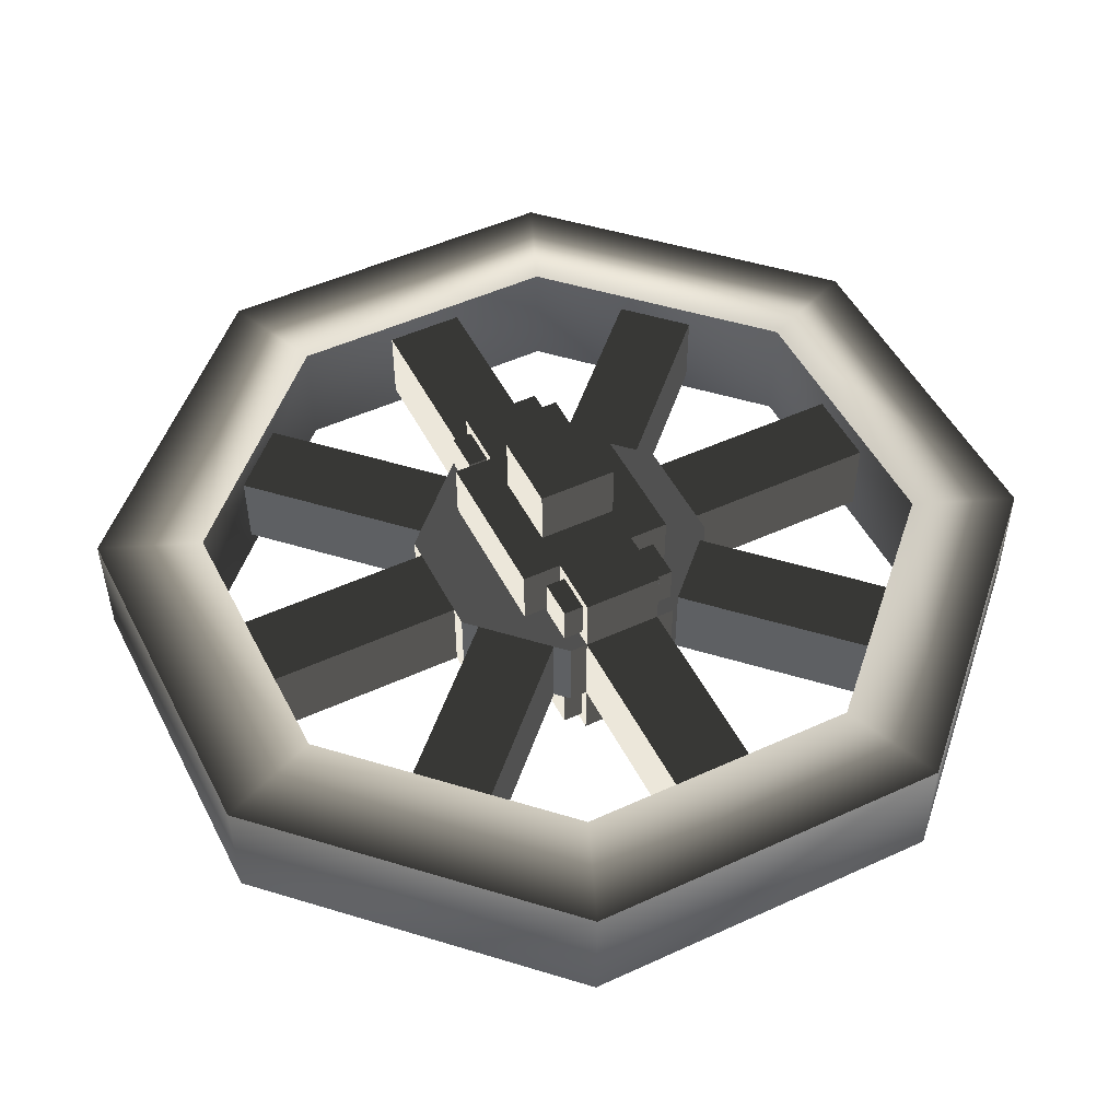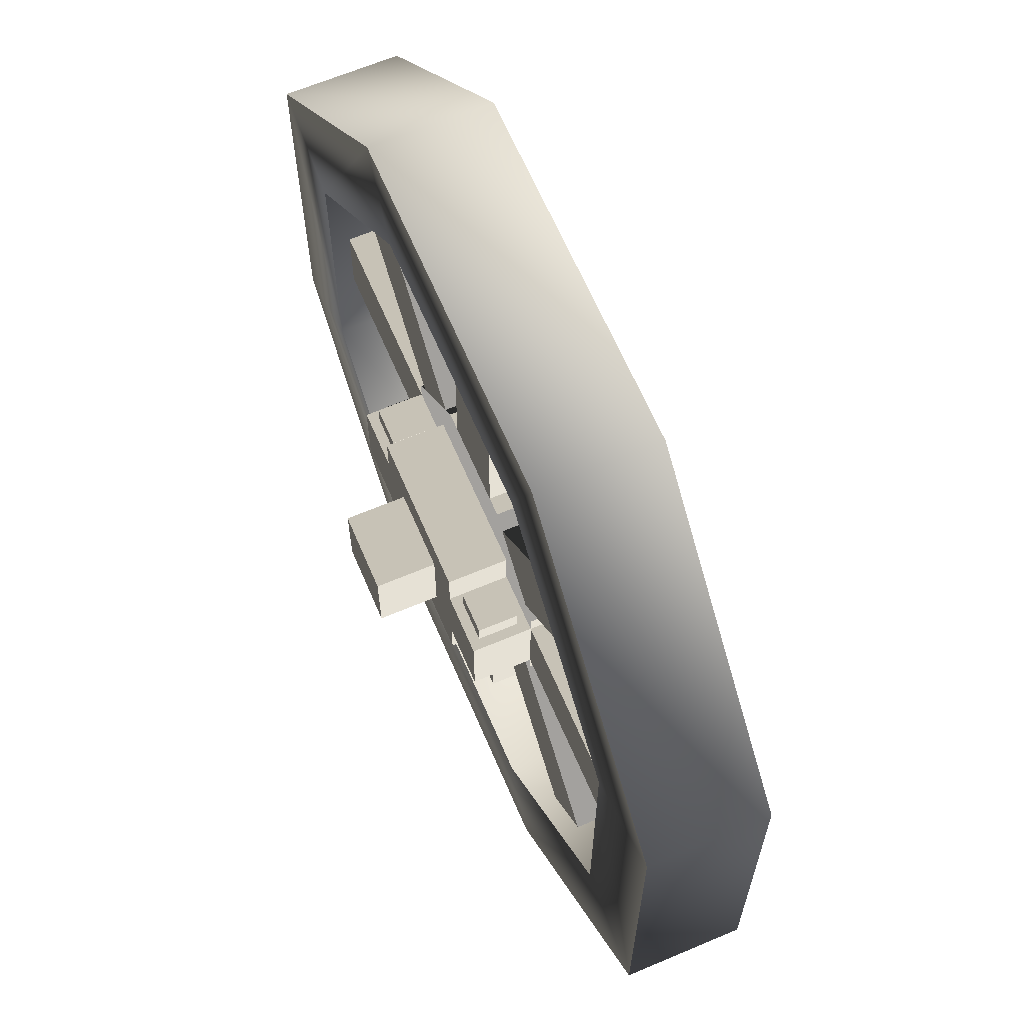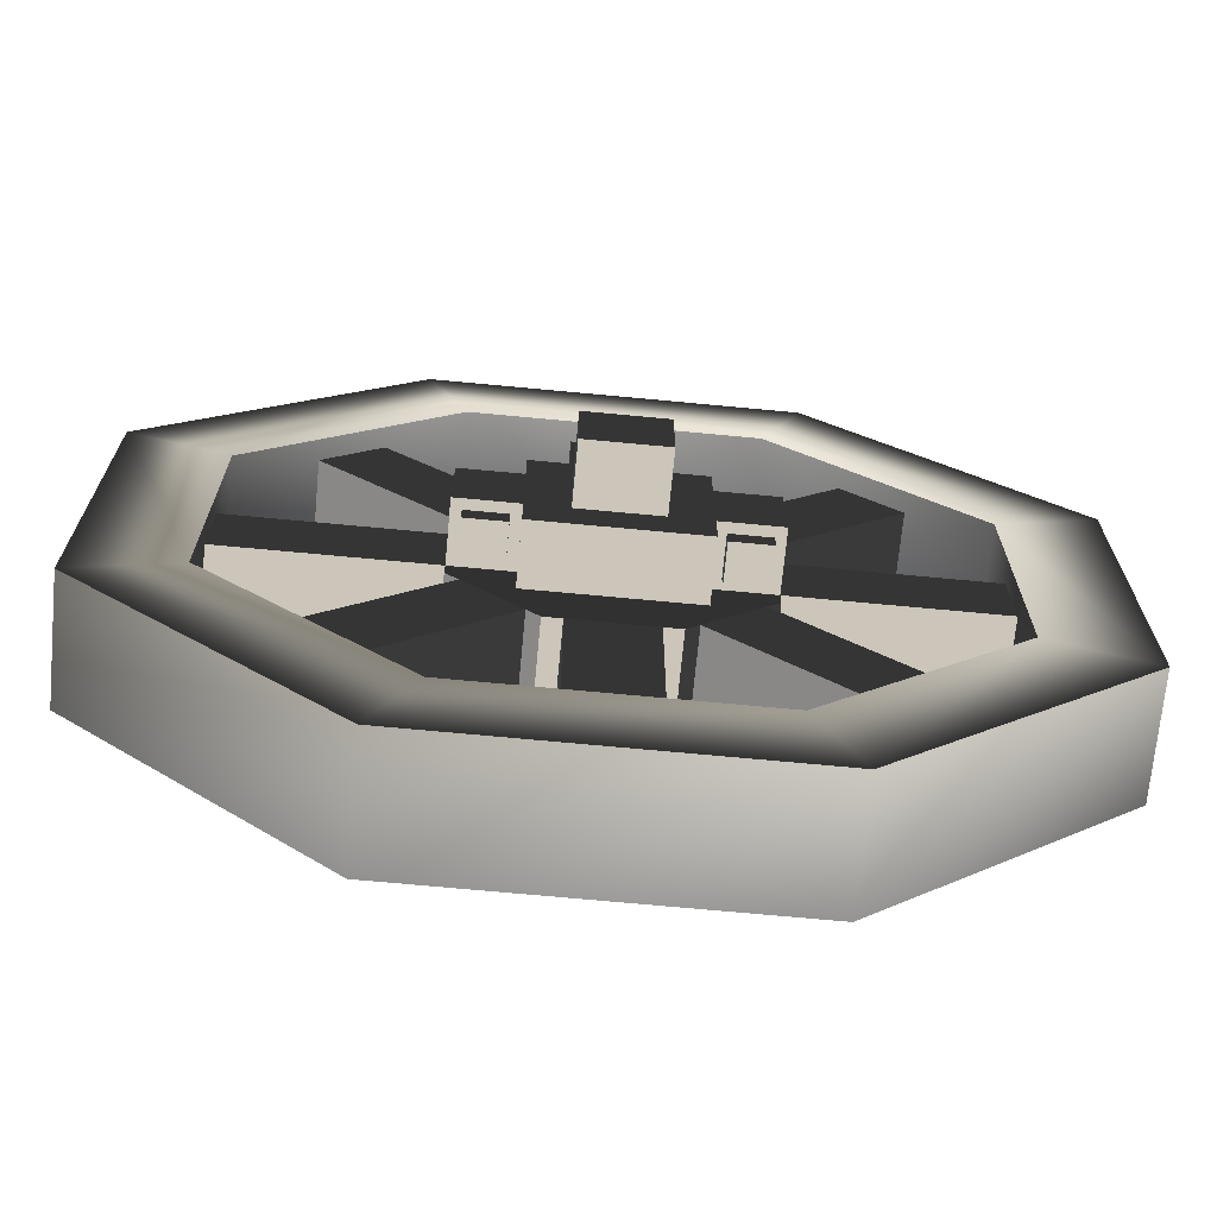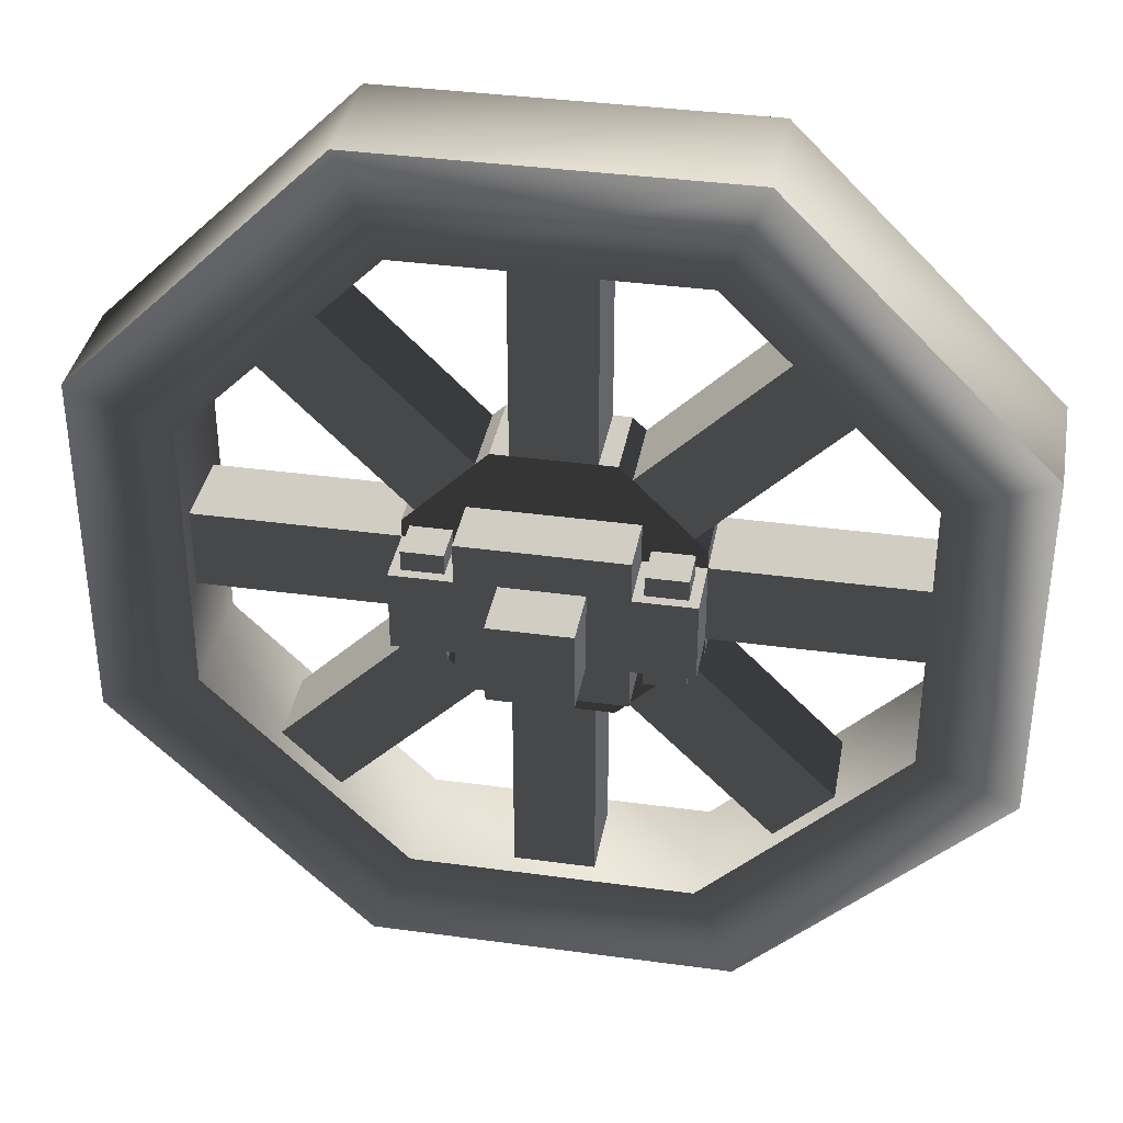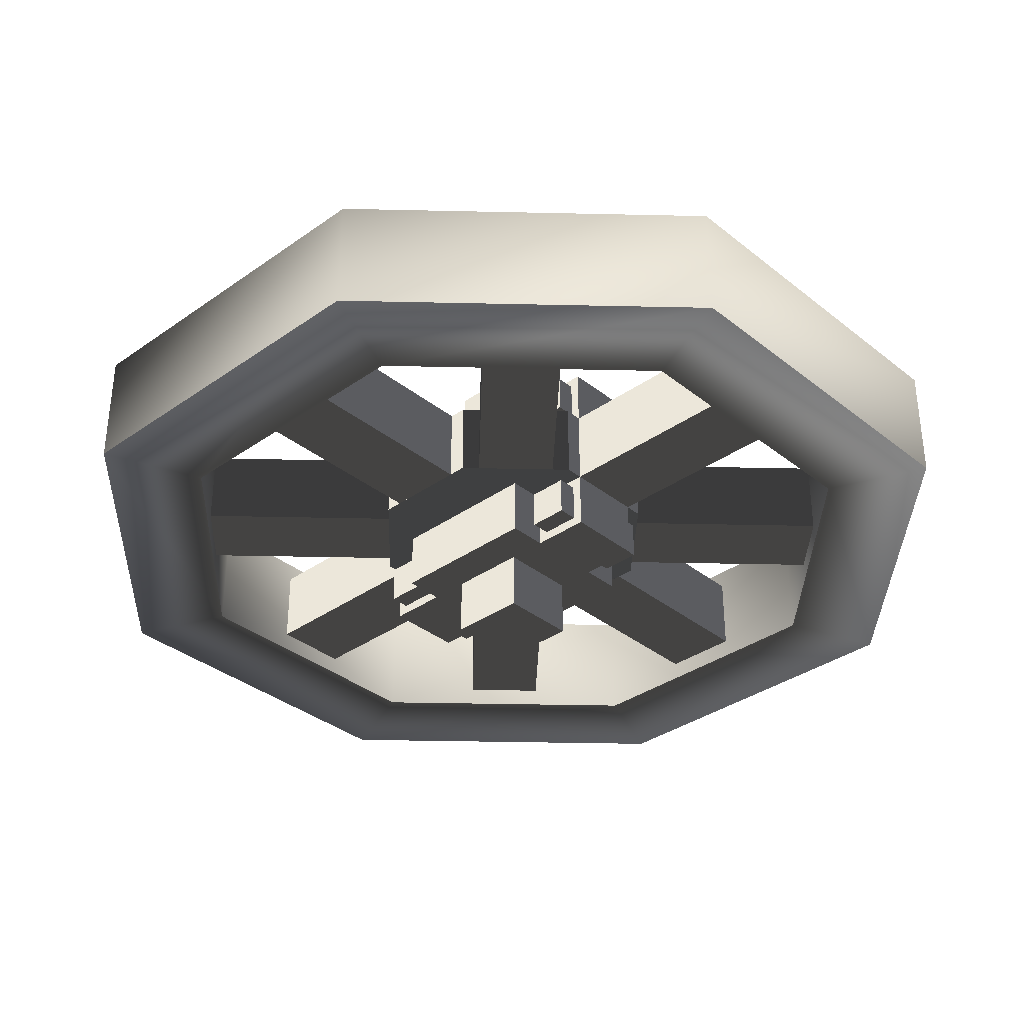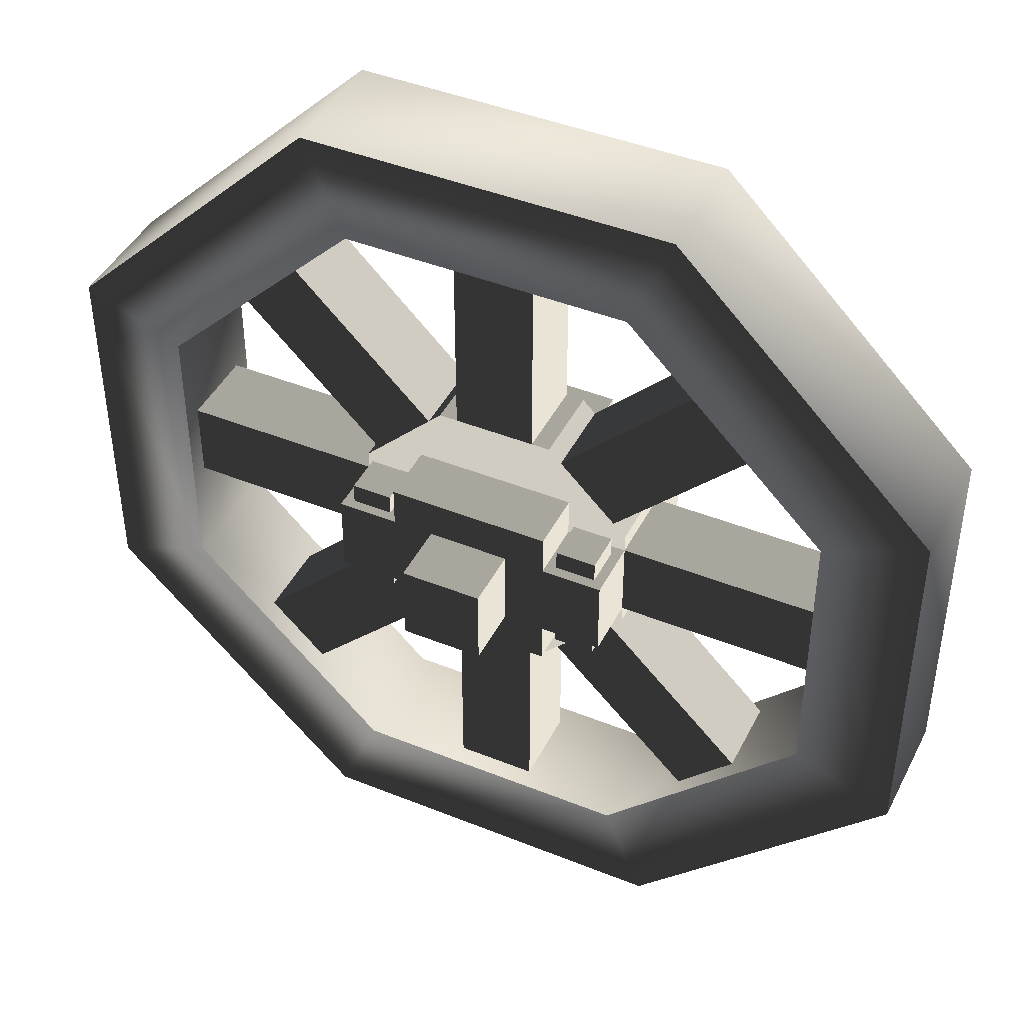
<metadata>
{"format":"obj","ext":"obj","renderer":"f3d","projection":"perspective","resolution":1024,"background":"white","views":[{"elev":50.5,"azim":-116.6,"up":"+Y"},{"elev":64.6,"azim":-113.1,"up":"+Z"},{"elev":-69.6,"azim":174.6,"up":"+Z"},{"elev":36.7,"azim":10.1,"up":"+Z"},{"elev":-34.8,"azim":43.3,"up":"+Y"},{"elev":43.6,"azim":-154.6,"up":"+Z"}]}
</metadata>
<code>
o cube.008_cube.006
v 0.625 0.375 1.562
v 0.625 0.375 0.9375
v 0.625 0.625 1.562
v 0.625 0.625 0.9375
v 0.375 0.625 1.562
v 0.375 0.625 0.9375
v 0.375 0.375 1.562
v 0.375 0.375 0.9375
v 0.3188 0.375 0.9375
v 1.34 0.375 1.163
v 0.8977 0.375 0.721
v 1.34 0.625 1.163
v 0.8977 0.625 0.721
v 1.163 0.625 1.34
v 0.721 0.625 0.8977
v 1.163 0.375 1.34
v 0.721 0.375 0.8977
v 0.9375 0.625 0.6812
v 0.6812 0.625 0.9375
v 0.6812 0.375 0.9375
v 0.9375 0.375 0.6812
v 1.562 0.375 0.375
v 1.562 0.625 0.375
v 0.9375 0.625 0.375
v 1.562 0.625 0.625
v 1.562 0.375 0.625
v 0.9375 0.375 0.625
v 0.9375 0.625 0.3188
v 1.163 0.375 -0.3397
v 0.721 0.375 0.1023
v 1.163 0.625 -0.3397
v 0.721 0.625 0.1023
v 1.34 0.625 -0.1629
v 0.8977 0.625 0.279
v 1.34 0.375 -0.1629
v 0.8977 0.375 0.279
v 0.6812 0.625 0.0625
v 0.9375 0.375 0.3188
v 0.6812 0.375 0.0625
v 0.5 0.625 0.5
v 0.5 0.375 0.5
v 0.375 0.375 -0.5625
v 0.375 0.375 0.0625
v 0.375 0.625 -0.5625
v 0.375 0.625 0.0625
v 0.625 0.625 -0.5625
v 0.625 0.625 0.0625
v 0.625 0.375 -0.5625
v 0.625 0.375 0.0625
v -0.3397 0.375 -0.1629
v 0.1023 0.375 0.279
v -0.3397 0.625 -0.1629
v 0.1023 0.625 0.279
v -0.1629 0.625 -0.3397
v 0.279 0.625 0.1023
v -0.1629 0.375 -0.3397
v 0.279 0.375 0.1023
v 0.3188 0.625 0.0625
v 0.3188 0.375 0.0625
v 0.0625 0.375 0.3188
v -0.5625 0.375 0.625
v -0.5625 0.625 0.625
v -0.5625 0.625 0.375
v -0.5625 0.375 0.375
v 0.0625 0.625 0.3188
v -0.1629 0.375 1.34
v 0.279 0.375 0.8977
v -0.1629 0.625 1.34
v 0.279 0.625 0.8977
v -0.3397 0.625 1.163
v 0.1023 0.625 0.721
v -0.3397 0.375 1.163
v 0.1023 0.375 0.721
v 0.3188 0.625 0.9375
v 0.0625 0.625 0.6812
v 0.0625 0.375 0.6812
v 0.75 0.375 0.75
v 0.75 0.375 0.25
v 0.25 0.375 0.75
v 0.25 0.375 0.25
v 0.75 0.1875 0.75
v 0.75 0.1875 0.25
v 0.25 0.1875 0.75
v 0.25 0.1875 0.25
v 0.75 0.625 0.75
v 0.75 0.625 0.25
v 0.25 0.625 0.75
v 0.25 0.625 0.25
v 0.75 0.8125 0.75
v 0.75 0.8125 0.25
v 0.25 0.8125 0.75
v 0.25 0.8125 0.25
v 1.069 0.6875 1.873
v 1.069 0.3125 1.873
v 0.9401 0.3125 1.562
v 0.9401 0.6875 1.562
v 1.873 0.6875 1.069
v 1.873 0.3125 1.069
v 1.562 0.3125 0.9401
v 1.562 0.6875 0.9401
v 1.873 0.6875 -0.06875
v 1.873 0.3125 -0.06875
v 1.562 0.3125 0.0599
v 1.562 0.6875 0.0599
v 1.069 0.6875 -0.8731
v 1.069 0.3125 -0.8731
v 0.9401 0.3125 -0.5625
v 0.9401 0.6875 -0.5625
v -0.06875 0.6875 -0.8731
v -0.06875 0.3125 -0.8731
v 0.0599 0.3125 -0.5625
v 0.0599 0.6875 -0.5625
v -0.8731 0.6875 -0.06875
v -0.8731 0.3125 -0.06875
v -0.5625 0.3125 0.0599
v -0.5625 0.6875 0.0599
v -0.8731 0.6875 1.069
v -0.8731 0.3125 1.069
v -0.5625 0.3125 0.9401
v -0.5625 0.6875 0.9401
v -0.06875 0.6875 1.873
v -0.06875 0.3125 1.873
v 0.0599 0.3125 1.562
v 0.0599 0.6875 1.562
v 0.25 0.375 0.625
v 0.0625 0.375 0.625
v 0.25 0.1875 0.625
v 0.0625 0.1875 0.625
v 0.0625 0.375 0.5
v 0.25 0.375 0.5
v 0.0625 0.1875 0.5
v 0.25 0.1875 0.5
v 0.09375 0.2188 0.625
v 0.09375 0.2188 0.6875
v 0.09375 0.3438 0.625
v 0.09375 0.3438 0.6875
v 0.2188 0.2188 0.625
v 0.2188 0.2188 0.6875
v 0.2188 0.3438 0.625
v 0.2188 0.3438 0.6875
v 0.75 0.375 0.625
v 0.75 0.1875 0.625
v 0.9375 0.1875 0.625
v 0.9375 0.375 0.5
v 0.75 0.375 0.5
v 0.9375 0.1875 0.5
v 0.75 0.1875 0.5
v 0.9062 0.2188 0.625
v 0.9062 0.2188 0.6875
v 0.9062 0.3438 0.625
v 0.9062 0.3438 0.6875
v 0.7812 0.2188 0.625
v 0.7812 0.2188 0.6875
v 0.7812 0.3438 0.625
v 0.7812 0.3438 0.6875
v 0.25 0.625 0.625
v 0.0625 0.625 0.625
v 0.25 0.8125 0.625
v 0.0625 0.8125 0.625
v 0.0625 0.625 0.5
v 0.25 0.625 0.5
v 0.0625 0.8125 0.5
v 0.25 0.8125 0.5
v 0.09375 0.7812 0.625
v 0.09375 0.7812 0.6875
v 0.09375 0.6562 0.625
v 0.09375 0.6562 0.6875
v 0.2188 0.7812 0.625
v 0.2188 0.7812 0.6875
v 0.2188 0.6562 0.625
v 0.2188 0.6562 0.6875
v 0.75 0.625 0.625
v 0.9375 0.625 0.625
v 0.75 0.8125 0.625
v 0.9375 0.8125 0.625
v 0.9375 0.625 0.5
v 0.75 0.625 0.5
v 0.9375 0.8125 0.5
v 0.75 0.8125 0.5
v 0.9062 0.7812 0.625
v 0.9062 0.7812 0.6875
v 0.9062 0.6562 0.625
v 0.9062 0.6562 0.6875
v 0.7812 0.7812 0.625
v 0.7812 0.7812 0.6875
v 0.7812 0.6562 0.625
v 0.7812 0.6562 0.6875
v 0.25 0.375 0.375
v 0.0625 0.375 0.375
v 0.25 0.1875 0.375
v 0.0625 0.1875 0.375
v 0.09375 0.2188 0.375
v 0.09375 0.2188 0.3125
v 0.09375 0.3438 0.375
v 0.09375 0.3438 0.3125
v 0.2188 0.2188 0.375
v 0.2188 0.2188 0.3125
v 0.2188 0.3438 0.375
v 0.2188 0.3438 0.3125
v 0.75 0.375 0.375
v 0.9375 0.375 0.375
v 0.75 0.1875 0.375
v 0.9375 0.1875 0.375
v 0.9062 0.2188 0.375
v 0.9062 0.2188 0.3125
v 0.9062 0.3438 0.375
v 0.9062 0.3438 0.3125
v 0.7812 0.2188 0.375
v 0.7812 0.2188 0.3125
v 0.7812 0.3438 0.375
v 0.7812 0.3438 0.3125
v 0.25 0.625 0.375
v 0.0625 0.625 0.375
v 0.25 0.8125 0.375
v 0.0625 0.8125 0.375
v 0.09375 0.7812 0.375
v 0.09375 0.7812 0.3125
v 0.09375 0.6562 0.375
v 0.09375 0.6562 0.3125
v 0.2188 0.7812 0.375
v 0.2188 0.7812 0.3125
v 0.2188 0.6562 0.375
v 0.2188 0.6562 0.3125
v 0.75 0.625 0.375
v 0.75 0.8125 0.375
v 0.9375 0.8125 0.375
v 0.9062 0.7812 0.375
v 0.9062 0.7812 0.3125
v 0.9062 0.6562 0.375
v 0.9062 0.6562 0.3125
v 0.7812 0.7812 0.375
v 0.7812 0.7812 0.3125
v 0.7812 0.6562 0.375
v 0.7812 0.6562 0.3125
v 0.375 0 0.375
v 0.375 0 0.625
v 0.375 1 0.375
v 0.375 1 0.625
v 0.625 0 0.375
v 0.625 0 0.625
v 0.625 1 0.375
v 0.625 1 0.625
f 235 236 238 237
f 241 242 240 239
f 237 241 239 235
f 242 238 236 240
f 237 238 242 241
f 239 240 236 235
f 19 74 9 20
f 9 20 41
f 19 74 40
f 18 19 20 21
f 20 21 41
f 18 19 40
f 28 18 21 38
f 21 38 41
f 28 18 40
f 37 28 38 39
f 38 39 41
f 37 28 40
f 58 37 39 59
f 39 59 41
f 58 37 40
f 65 58 59 60
f 59 60 41
f 65 58 40
f 75 65 60 76
f 60 76 41
f 75 65 40
f 74 75 76 9
f 76 9 41
f 74 75 40
f 133 134 136 135
f 135 136 140 139
f 139 140 138 137
f 137 138 134 133
f 140 136 134 138
f 148 150 151 149
f 150 154 155 151
f 154 152 153 155
f 152 148 149 153
f 155 153 149 151
f 164 166 167 165
f 166 170 171 167
f 170 168 169 171
f 168 164 165 169
f 171 169 165 167
f 180 181 183 182
f 182 183 187 186
f 186 187 185 184
f 184 185 181 180
f 187 183 181 185
f 192 194 195 193
f 194 198 199 195
f 198 196 197 199
f 196 192 193 197
f 199 197 193 195
f 204 205 207 206
f 206 207 211 210
f 210 211 209 208
f 208 209 205 204
f 211 207 205 209
f 216 217 219 218
f 218 219 223 222
f 222 223 221 220
f 220 221 217 216
f 223 219 217 221
f 227 229 230 228
f 229 233 234 230
f 233 231 232 234
f 231 227 228 232
f 234 232 228 230
f 8 2 1 7
f 2 4 3 1
f 4 6 5 3
f 6 8 7 5
f 17 11 10 16
f 11 13 12 10
f 13 15 14 12
f 15 17 16 14
f 27 201 22 26
f 201 24 23 22
f 24 173 25 23
f 173 27 26 25
f 36 30 29 35
f 30 32 31 29
f 32 34 33 31
f 34 36 35 33
f 49 43 42 48
f 43 45 44 42
f 45 47 46 44
f 47 49 48 46
f 57 51 50 56
f 51 53 52 50
f 53 55 54 52
f 55 57 56 54
f 189 126 61 64
f 126 157 62 61
f 157 213 63 62
f 213 189 64 63
f 73 67 66 72
f 67 69 68 66
f 69 71 70 68
f 71 73 72 70
f 78 80 79 77
f 77 81 82 78
f 79 83 81 77
f 84 83 79 80
f 82 81 83 84
f 78 82 84 80
f 86 85 87 88
f 85 86 90 89
f 87 85 89 91
f 92 88 87 91
f 90 92 91 89
f 86 88 92 90
f 95 123 124 96
f 121 93 96 124
f 94 122 123 95
f 93 121 122 94
f 99 95 96 100
f 93 97 100 96
f 98 94 95 99
f 97 93 94 98
f 103 99 100 104
f 97 101 104 100
f 102 98 99 103
f 101 97 98 102
f 107 103 104 108
f 101 105 108 104
f 106 102 103 107
f 105 101 102 106
f 111 107 108 112
f 105 109 112 108
f 110 106 107 111
f 109 105 106 110
f 115 111 112 116
f 109 113 116 112
f 114 110 111 115
f 113 109 110 114
f 119 115 116 120
f 113 117 120 116
f 118 114 115 119
f 117 113 114 118
f 123 119 120 124
f 117 121 124 120
f 122 118 119 123
f 121 117 118 122
f 131 128 126 129
f 132 127 128 131
f 126 128 127 125
f 146 144 27 143
f 147 146 143 142
f 27 141 142 143
f 162 160 157 159
f 163 162 159 158
f 157 156 158 159
f 178 175 173 176
f 179 174 175 178
f 173 175 174 172
f 131 129 189 191
f 132 131 191 190
f 189 188 190 191
f 146 203 201 144
f 147 202 203 146
f 201 203 202 200
f 162 215 213 160
f 163 214 215 162
f 213 215 214 212
f 178 176 24 226
f 179 178 226 225
f 24 224 225 226
l 132 130
l 129 130
l 147 145
l 144 145
l 163 161
l 160 161
l 179 177
l 176 177

</code>
